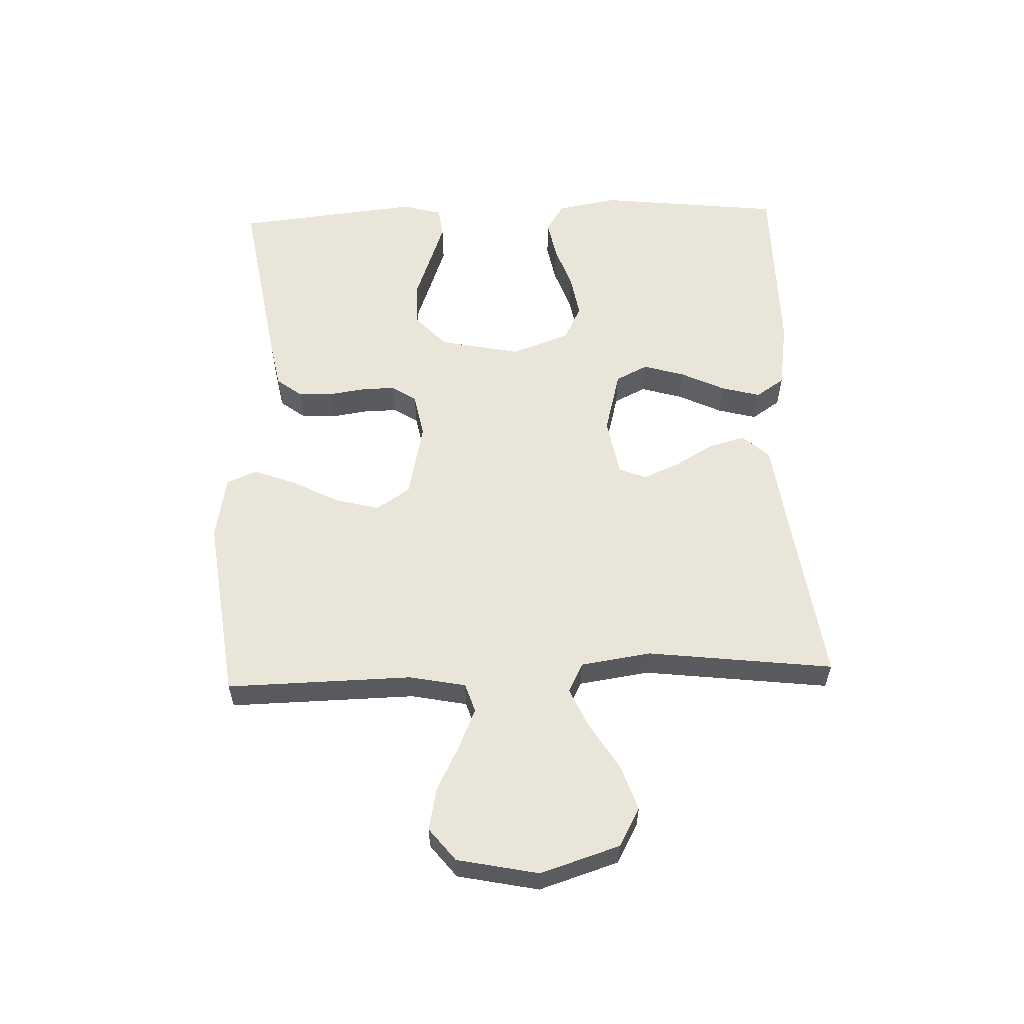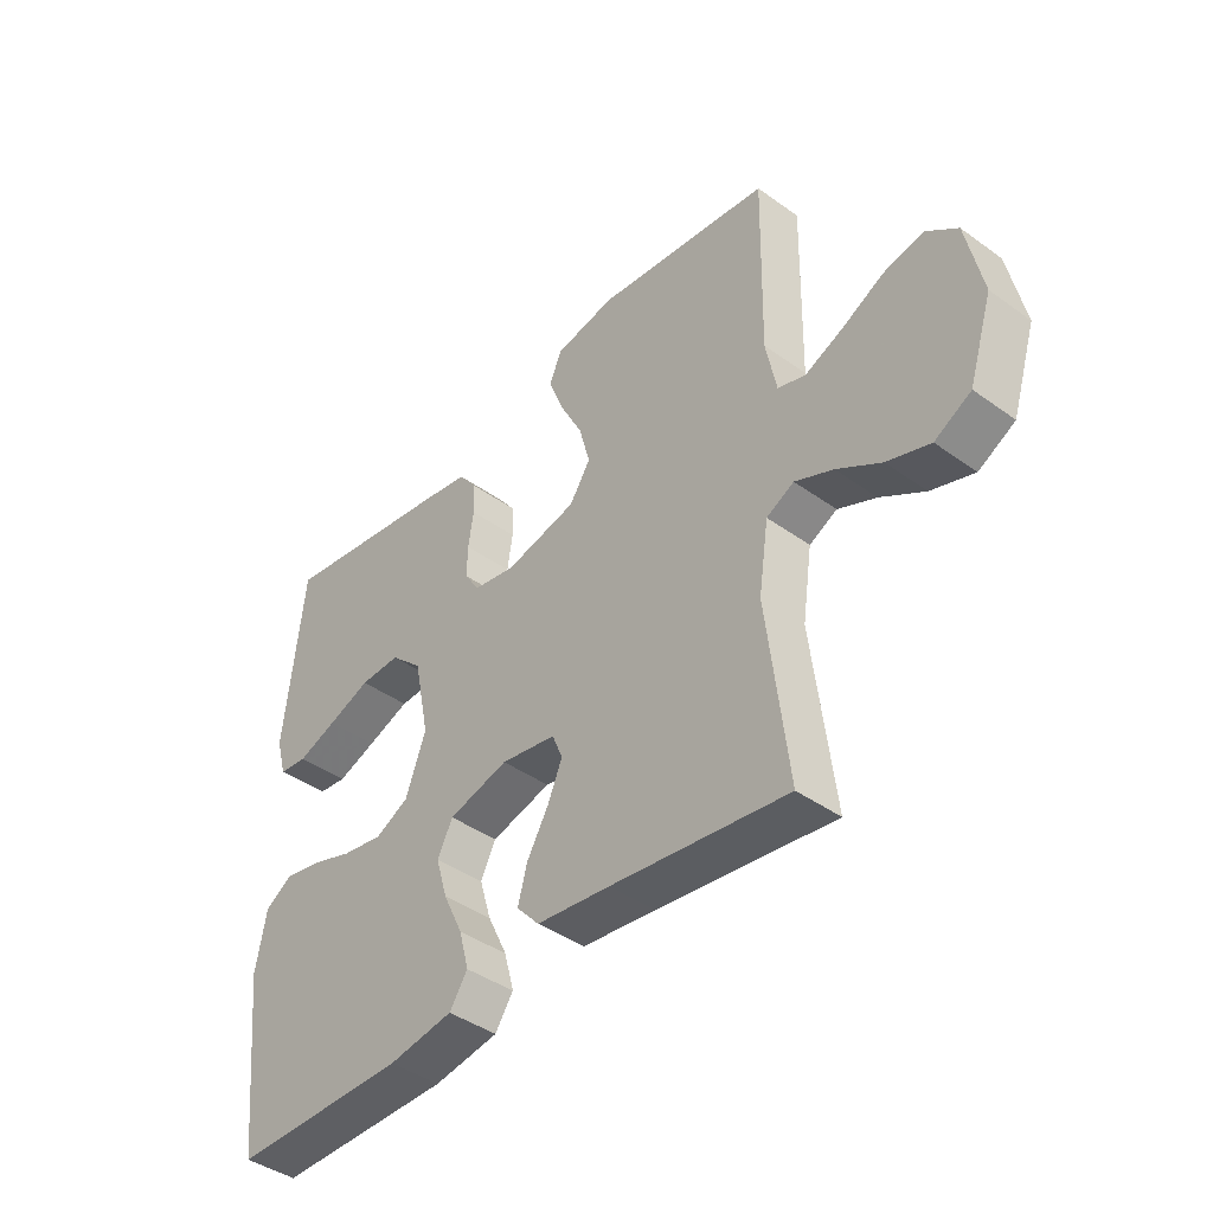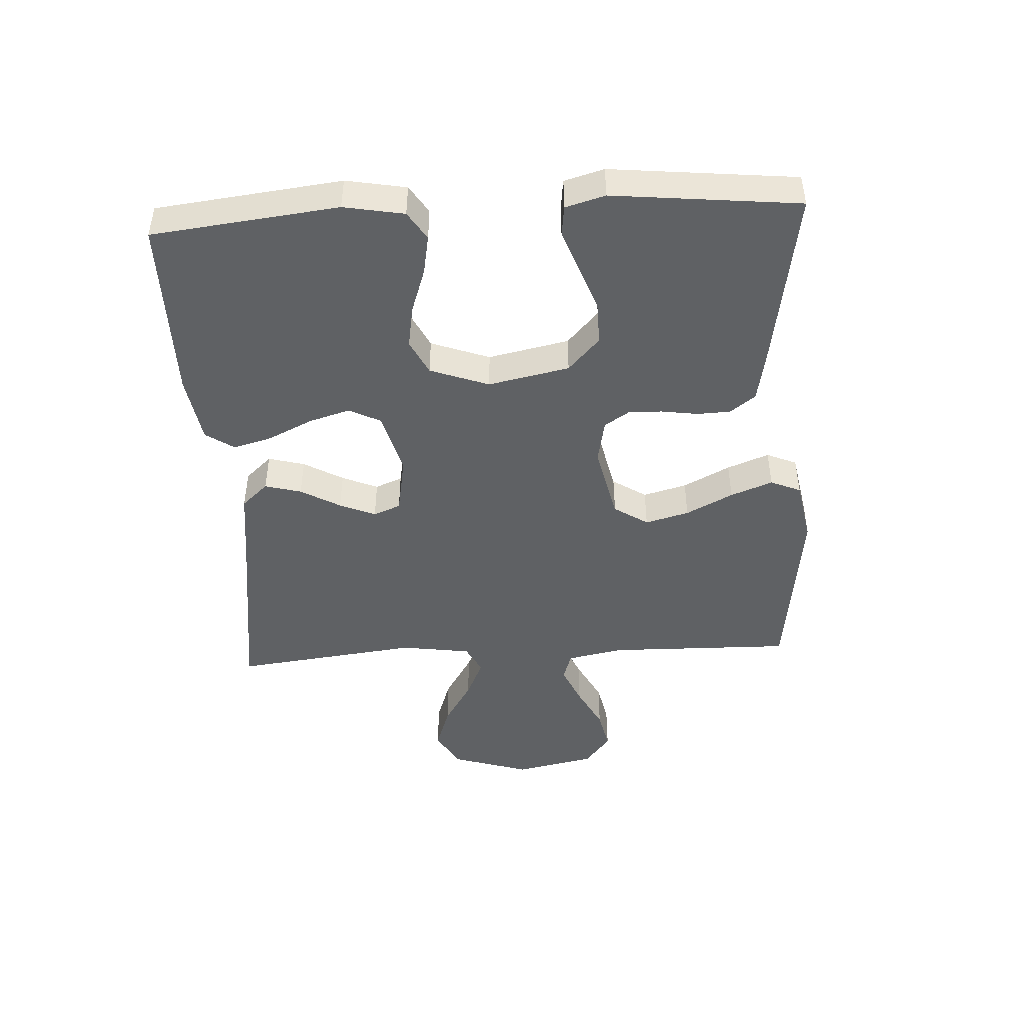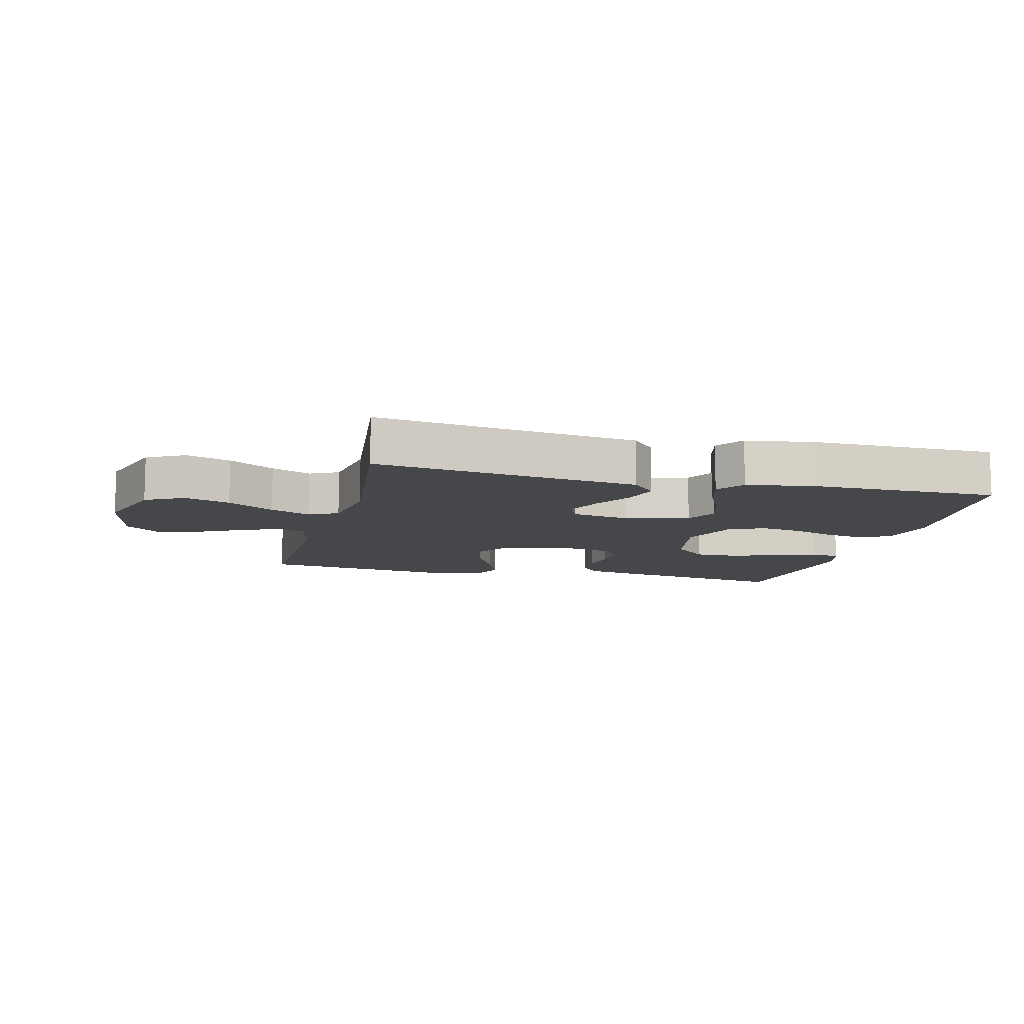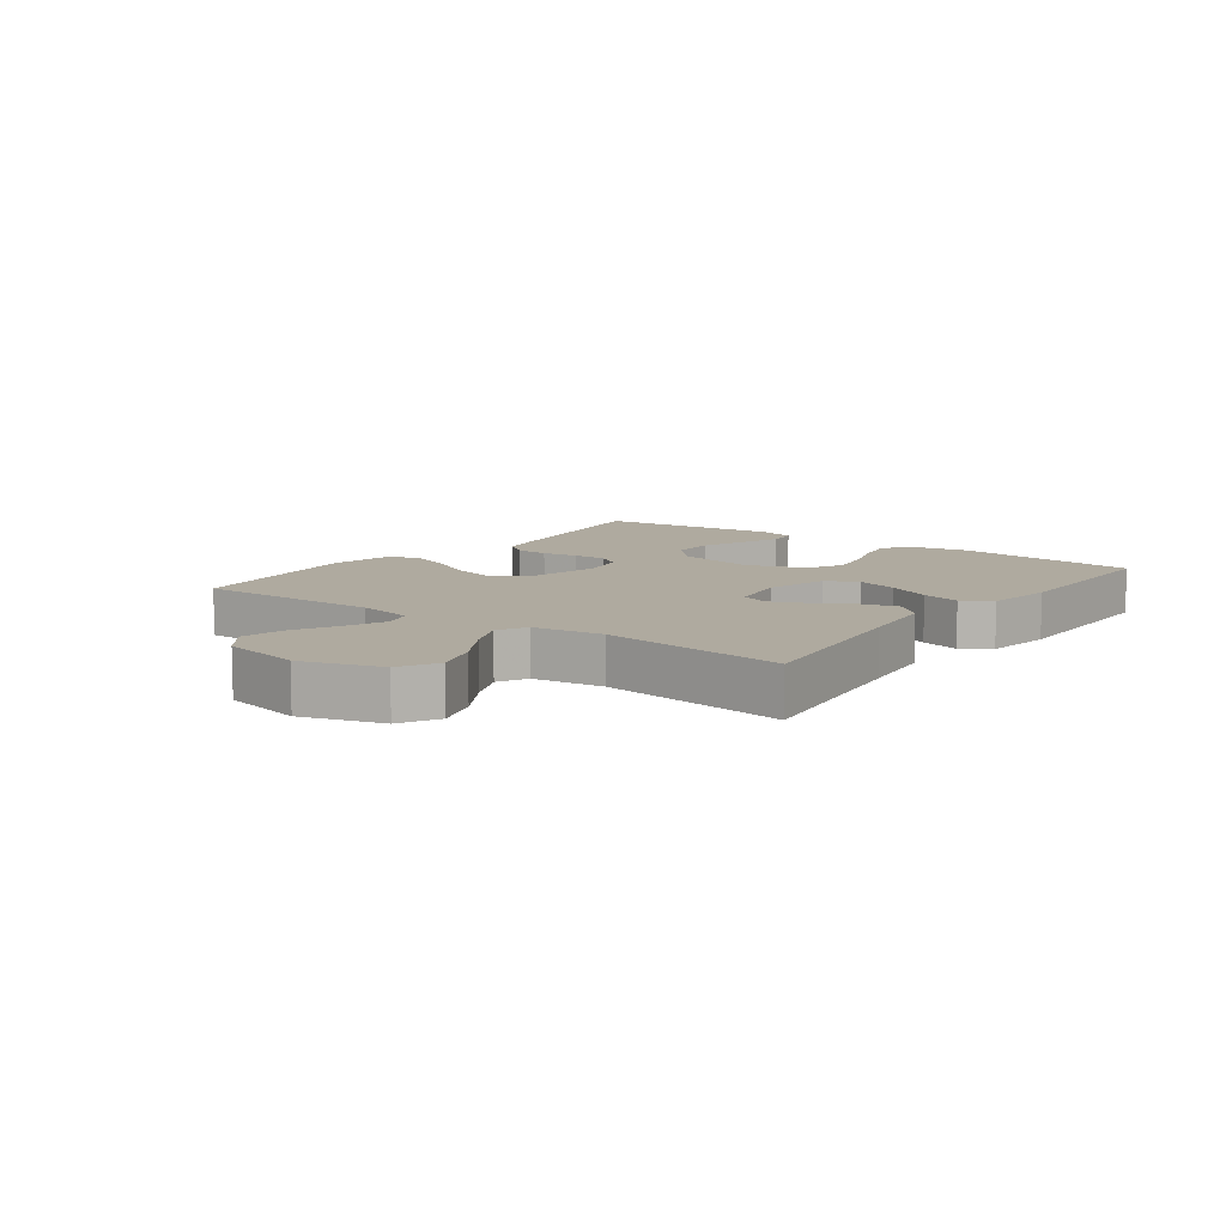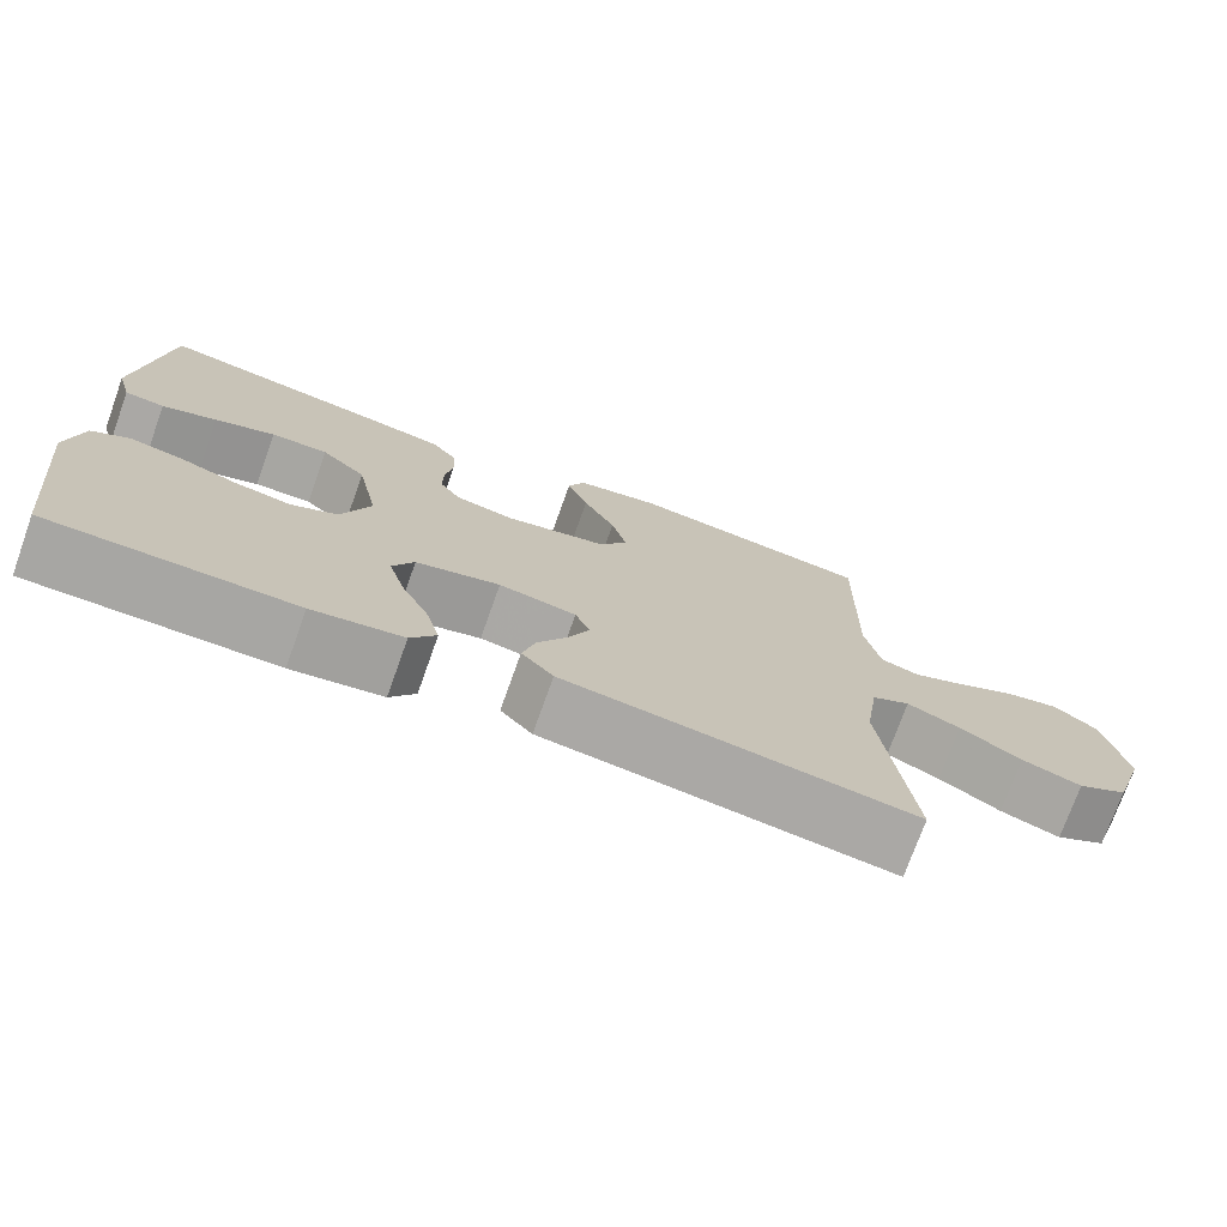
<metadata>
{"format":"obj","ext":"obj","renderer":"f3d","projection":"perspective","resolution":1024,"background":"white","views":[{"elev":57.9,"azim":87.9,"up":"+Y"},{"elev":-42.1,"azim":49.2,"up":"+Z"},{"elev":-45.8,"azim":-86.7,"up":"+Y"},{"elev":-10.3,"azim":165.8,"up":"+Y"},{"elev":9.5,"azim":126.7,"up":"+Y"},{"elev":-74.2,"azim":-19.7,"up":"+Z"}]}
</metadata>
<code>
v 0.5 0.07 -0.5
v 0.2 0.07 -0.459
v 0.074 0.07 -0.443
v 0.035 0.07 -0.4
v 0.051 0.07 -0.341
v 0.088 0.07 -0.277
v 0.113 0.07 -0.219
v 0.095 0.07 -0.175
v 0 0.07 -0.158
v -0.103 0.07 -0.185
v -0.129 0.07 -0.237
v -0.109 0.07 -0.304
v -0.075 0.07 -0.375
v -0.058 0.07 -0.438
v -0.089 0.07 -0.484
v -0.2 0.07 -0.501
v -0.5 0.07 -0.5
v -0.534 0.07 -0.2
v -0.516 0.07 -0.103
v -0.47 0.07 -0.074
v -0.406 0.07 -0.086
v -0.334 0.07 -0.111
v -0.264 0.07 -0.123
v -0.207 0.07 -0.095
v -0.172 0.07 0
v -0.199 0.07 0.131
v -0.254 0.07 0.182
v -0.324 0.07 0.181
v -0.398 0.07 0.154
v -0.465 0.07 0.13
v -0.514 0.07 0.136
v -0.532 0.07 0.2
v -0.5 0.07 0.5
v -0.2 0.07 0.451
v -0.121 0.07 0.436
v -0.09 0.07 0.395
v -0.088 0.07 0.341
v -0.097 0.07 0.281
v -0.098 0.07 0.227
v -0.072 0.07 0.187
v 0 0.07 0.173
v 0.124 0.07 0.2
v 0.16 0.07 0.255
v 0.141 0.07 0.326
v 0.102 0.07 0.402
v 0.076 0.07 0.47
v 0.097 0.07 0.519
v 0.2 0.07 0.538
v 0.5 0.07 0.5
v 0.494 0.07 0.2
v 0.512 0.07 0.109
v 0.559 0.07 0.094
v 0.624 0.07 0.122
v 0.696 0.07 0.159
v 0.764 0.07 0.173
v 0.817 0.07 0.131
v 0.844 0.07 0
v 0.803 0.07 -0.128
v 0.741 0.07 -0.162
v 0.668 0.07 -0.137
v 0.593 0.07 -0.091
v 0.528 0.07 -0.062
v 0.481 0.07 -0.086
v 0.464 0.07 -0.2
v 0.5 0 -0.5
v 0.2 0 -0.459
v 0.074 0 -0.443
v 0.035 0 -0.4
v 0.051 0 -0.341
v 0.088 0 -0.277
v 0.113 0 -0.219
v 0.095 0 -0.175
v 0 0 -0.158
v -0.103 0 -0.185
v -0.129 0 -0.237
v -0.109 0 -0.304
v -0.075 0 -0.375
v -0.058 0 -0.438
v -0.089 0 -0.484
v -0.2 0 -0.501
v -0.5 0 -0.5
v -0.534 0 -0.2
v -0.516 0 -0.103
v -0.47 0 -0.074
v -0.406 0 -0.086
v -0.334 0 -0.111
v -0.264 0 -0.123
v -0.207 0 -0.095
v -0.172 0 0
v -0.199 0 0.131
v -0.254 0 0.182
v -0.324 0 0.181
v -0.398 0 0.154
v -0.465 0 0.13
v -0.514 0 0.136
v -0.532 0 0.2
v -0.5 0 0.5
v -0.2 0 0.451
v -0.121 0 0.436
v -0.09 0 0.395
v -0.088 0 0.341
v -0.097 0 0.281
v -0.098 0 0.227
v -0.072 0 0.187
v 0 0 0.173
v 0.124 0 0.2
v 0.16 0 0.255
v 0.141 0 0.326
v 0.102 0 0.402
v 0.076 0 0.47
v 0.097 0 0.519
v 0.2 0 0.538
v 0.5 0 0.5
v 0.494 0 0.2
v 0.512 0 0.109
v 0.559 0 0.094
v 0.624 0 0.122
v 0.696 0 0.159
v 0.764 0 0.173
v 0.817 0 0.131
v 0.844 0 0
v 0.803 0 -0.128
v 0.741 0 -0.162
v 0.668 0 -0.137
v 0.593 0 -0.091
v 0.528 0 -0.062
v 0.481 0 -0.086
v 0.464 0 -0.2
f 58 59 60 61
f 58 61 62
f 57 58 62
f 56 57 62
f 53 54 55 56
f 52 53 56 62
f 51 52 62 63
f 47 48 49 50
f 47 50 51 63
f 44 45 46 47
f 43 44 47 63
f 35 36 37 38
f 35 38 39
f 34 35 39
f 33 34 39
f 32 33 39 40
f 28 29 30 31
f 28 31 32
f 27 28 32 40
f 19 20 21 22
f 19 22 23
f 18 19 23
f 17 18 23
f 16 17 23 24
f 12 13 14 15
f 11 12 15 16
f 3 4 5 6
f 2 3 6 7
f 64 1 2 7
f 42 43 63 64
f 41 42 64 7
f 26 27 40 41
f 25 26 41
f 11 16 24 25
f 10 11 25 41
f 9 10 41
f 8 9 41
f 7 8 41
f 125 124 123 122
f 126 125 122
f 126 122 121
f 126 121 120
f 120 119 118 117
f 126 120 117 116
f 127 126 116 115
f 114 113 112 111
f 127 115 114 111
f 111 110 109 108
f 127 111 108 107
f 102 101 100 99
f 103 102 99
f 103 99 98
f 103 98 97
f 104 103 97 96
f 95 94 93 92
f 96 95 92
f 104 96 92 91
f 86 85 84 83
f 87 86 83
f 87 83 82
f 87 82 81
f 88 87 81 80
f 79 78 77 76
f 80 79 76 75
f 70 69 68 67
f 71 70 67 66
f 71 66 65 128
f 128 127 107 106
f 71 128 106 105
f 105 104 91 90
f 105 90 89
f 89 88 80 75
f 105 89 75 74
f 105 74 73
f 105 73 72
f 105 72 71
f 1 65 66 2
f 2 66 67 3
f 3 67 68 4
f 4 68 69 5
f 5 69 70 6
f 6 70 71 7
f 7 71 72 8
f 8 72 73 9
f 9 73 74 10
f 10 74 75 11
f 11 75 76 12
f 12 76 77 13
f 13 77 78 14
f 14 78 79 15
f 15 79 80 16
f 16 80 81 17
f 17 81 82 18
f 18 82 83 19
f 19 83 84 20
f 20 84 85 21
f 21 85 86 22
f 22 86 87 23
f 23 87 88 24
f 24 88 89 25
f 25 89 90 26
f 26 90 91 27
f 27 91 92 28
f 28 92 93 29
f 29 93 94 30
f 30 94 95 31
f 31 95 96 32
f 32 96 97 33
f 33 97 98 34
f 34 98 99 35
f 35 99 100 36
f 36 100 101 37
f 37 101 102 38
f 38 102 103 39
f 39 103 104 40
f 40 104 105 41
f 41 105 106 42
f 42 106 107 43
f 43 107 108 44
f 44 108 109 45
f 45 109 110 46
f 46 110 111 47
f 47 111 112 48
f 48 112 113 49
f 49 113 114 50
f 50 114 115 51
f 51 115 116 52
f 52 116 117 53
f 53 117 118 54
f 54 118 119 55
f 55 119 120 56
f 56 120 121 57
f 57 121 122 58
f 58 122 123 59
f 59 123 124 60
f 60 124 125 61
f 61 125 126 62
f 62 126 127 63
f 63 127 128 64
f 64 128 65 1

</code>
